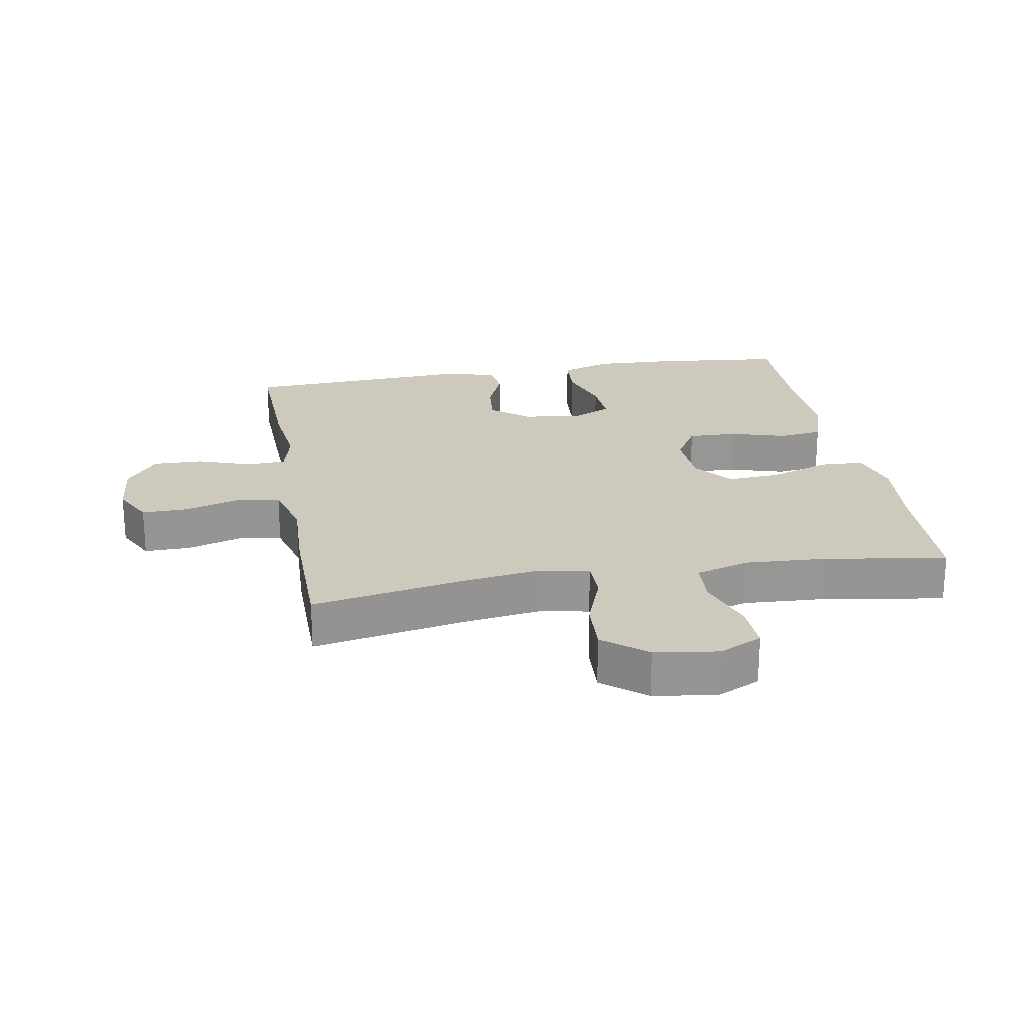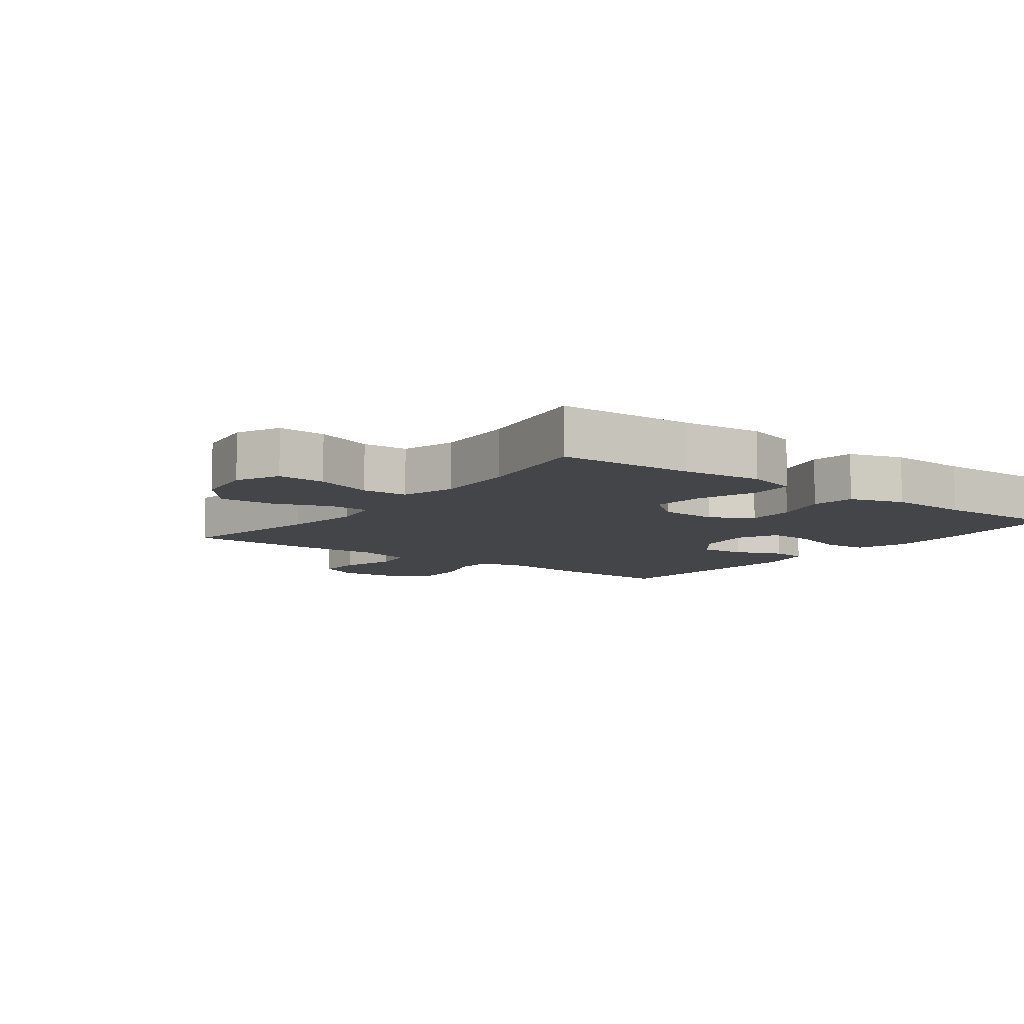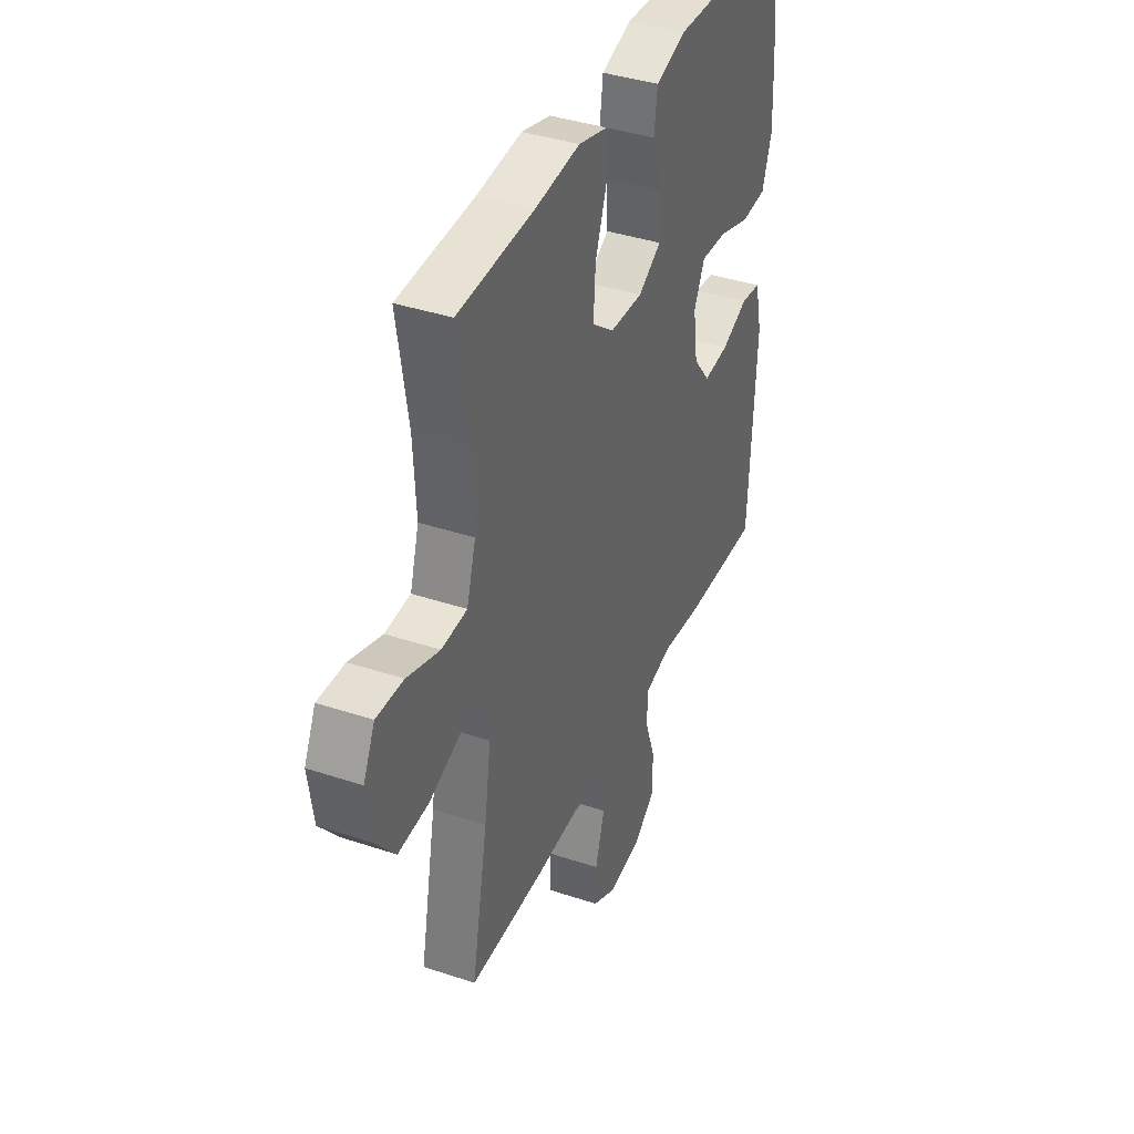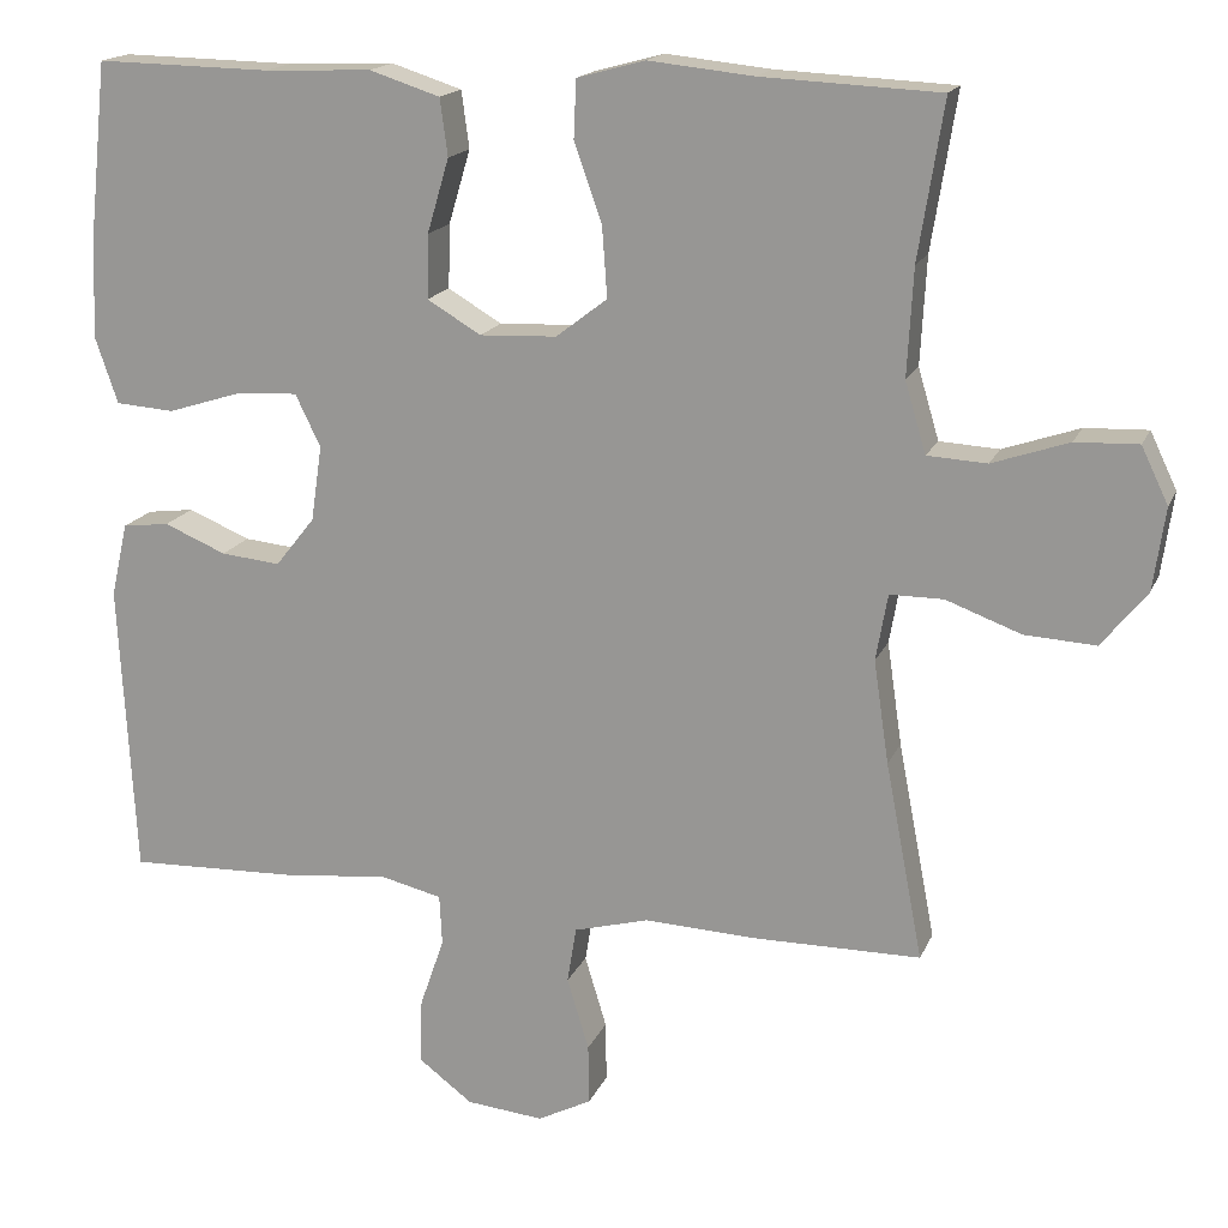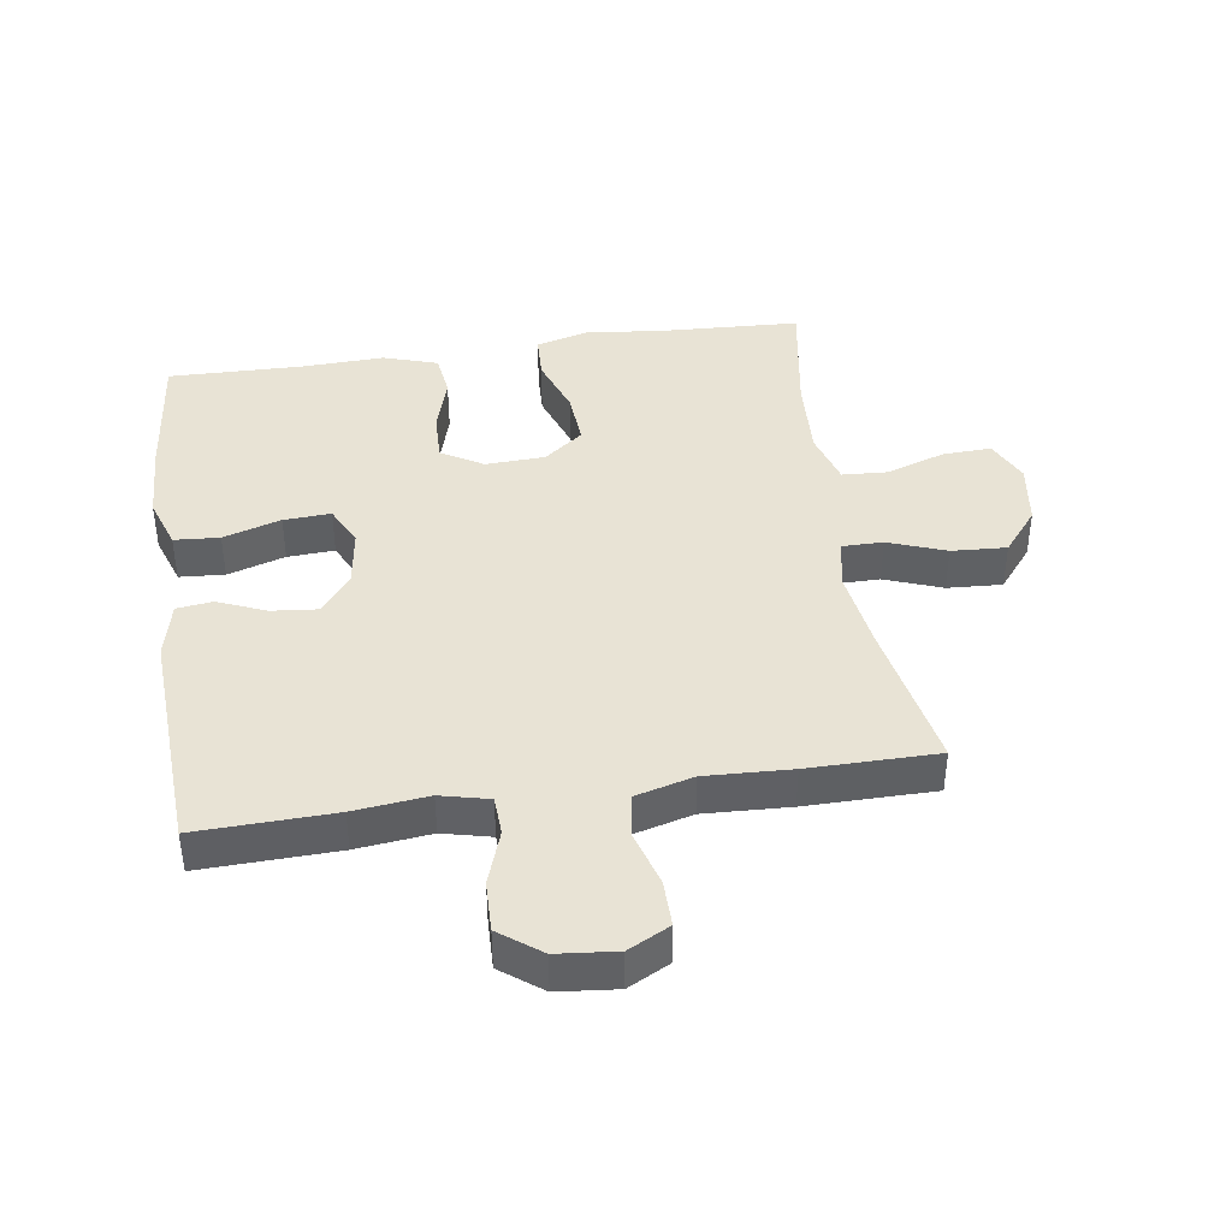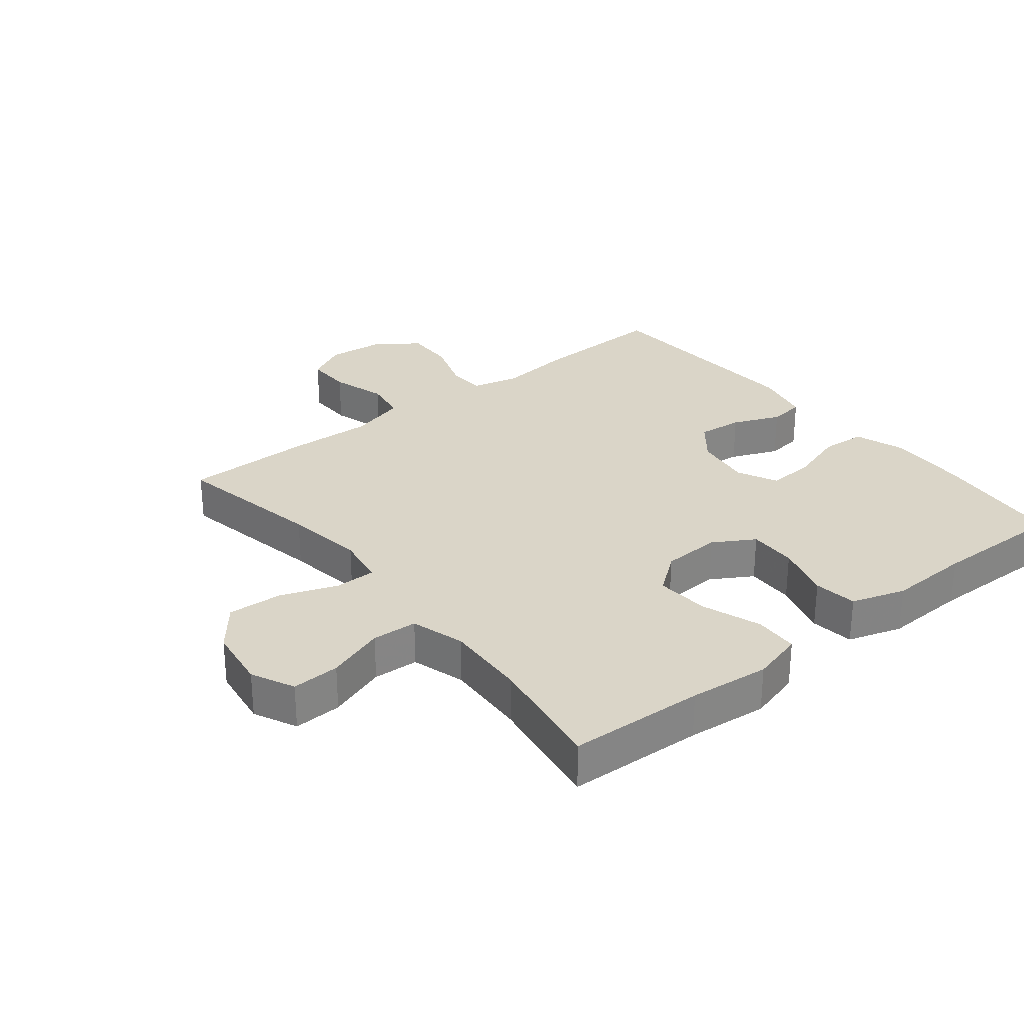
<metadata>
{"format":"obj","ext":"obj","renderer":"f3d","projection":"perspective","resolution":1024,"background":"white","views":[{"elev":22.7,"azim":-99.9,"up":"+Y"},{"elev":-8.6,"azim":-37.0,"up":"+Y"},{"elev":38.9,"azim":-67.3,"up":"+Z"},{"elev":16.9,"azim":-162.4,"up":"+Z"},{"elev":41.1,"azim":171.6,"up":"+Y"},{"elev":29.1,"azim":-38.7,"up":"+Y"}]}
</metadata>
<code>
v 0.5 0.07 -0.5
v 0.288 0.07 -0.493
v 0.173 0.07 -0.48
v 0.098 0.07 -0.498
v 0.095 0.07 -0.558
v 0.124 0.07 -0.642
v 0.126 0.07 -0.72
v 0.062 0.07 -0.768
v -0.03 0.07 -0.777
v -0.094 0.07 -0.744
v -0.093 0.07 -0.672
v -0.067 0.07 -0.586
v -0.078 0.07 -0.519
v -0.167 0.07 -0.495
v -0.3 0.07 -0.501
v -0.5 0.07 -0.5
v -0.455 0.07 -0.265
v -0.437 0.07 -0.142
v -0.451 0.07 -0.063
v -0.515 0.07 -0.063
v -0.604 0.07 -0.096
v -0.689 0.07 -0.101
v -0.743 0.07 -0.034
v -0.757 0.07 0.064
v -0.725 0.07 0.131
v -0.65 0.07 0.128
v -0.559 0.07 0.097
v -0.488 0.07 0.101
v -0.463 0.07 0.185
v -0.47 0.07 0.313
v -0.5 0.07 0.5
v -0.288 0.07 0.51
v -0.163 0.07 0.523
v -0.082 0.07 0.501
v -0.079 0.07 0.432
v -0.112 0.07 0.339
v -0.118 0.07 0.255
v -0.057 0.07 0.208
v 0.035 0.07 0.204
v 0.099 0.07 0.242
v 0.097 0.07 0.318
v 0.071 0.07 0.406
v 0.08 0.07 0.474
v 0.164 0.07 0.501
v 0.292 0.07 0.496
v 0.5 0.07 0.5
v 0.522 0.07 0.292
v 0.527 0.07 0.171
v 0.5 0.07 0.092
v 0.43 0.07 0.087
v 0.341 0.07 0.115
v 0.268 0.07 0.119
v 0.238 0.07 0.057
v 0.251 0.07 -0.033
v 0.298 0.07 -0.092
v 0.369 0.07 -0.085
v 0.443 0.07 -0.054
v 0.499 0.07 -0.061
v 0.519 0.07 -0.149
v 0.5 0 -0.5
v 0.288 0 -0.493
v 0.173 0 -0.48
v 0.098 0 -0.498
v 0.095 0 -0.558
v 0.124 0 -0.642
v 0.126 0 -0.72
v 0.062 0 -0.768
v -0.03 0 -0.777
v -0.094 0 -0.744
v -0.093 0 -0.672
v -0.067 0 -0.586
v -0.078 0 -0.519
v -0.167 0 -0.495
v -0.3 0 -0.501
v -0.5 0 -0.5
v -0.455 0 -0.265
v -0.437 0 -0.142
v -0.451 0 -0.063
v -0.515 0 -0.063
v -0.604 0 -0.096
v -0.689 0 -0.101
v -0.743 0 -0.034
v -0.757 0 0.064
v -0.725 0 0.131
v -0.65 0 0.128
v -0.559 0 0.097
v -0.488 0 0.101
v -0.463 0 0.185
v -0.47 0 0.313
v -0.5 0 0.5
v -0.288 0 0.51
v -0.163 0 0.523
v -0.082 0 0.501
v -0.079 0 0.432
v -0.112 0 0.339
v -0.118 0 0.255
v -0.057 0 0.208
v 0.035 0 0.204
v 0.099 0 0.242
v 0.097 0 0.318
v 0.071 0 0.406
v 0.08 0 0.474
v 0.164 0 0.501
v 0.292 0 0.496
v 0.5 0 0.5
v 0.522 0 0.292
v 0.527 0 0.171
v 0.5 0 0.092
v 0.43 0 0.087
v 0.341 0 0.115
v 0.268 0 0.119
v 0.238 0 0.057
v 0.251 0 -0.033
v 0.298 0 -0.092
v 0.369 0 -0.085
v 0.443 0 -0.054
v 0.499 0 -0.061
v 0.519 0 -0.149
f 1 2 3
f 59 1 3
f 58 59 3
f 57 58 3
f 56 57 3
f 55 56 3 4
f 54 55 4
f 53 54 4
f 49 50 51
f 48 49 51
f 47 48 51
f 46 47 51
f 45 46 51
f 45 51 52
f 44 45 52
f 43 44 52
f 42 43 52
f 41 42 52
f 40 41 52 53
f 34 35 36
f 33 34 36
f 32 33 36
f 32 36 37
f 31 32 37
f 30 31 37
f 29 30 37 38
f 25 26 27
f 24 25 27
f 23 24 27
f 22 23 27
f 21 22 27
f 20 21 27
f 19 20 27 28
f 14 15 16 17
f 13 14 17 18
f 10 11 12
f 9 10 12
f 8 9 12
f 7 8 12
f 6 7 12
f 5 6 12
f 4 5 12 13
f 4 13 18
f 53 4 18
f 40 53 18
f 39 40 18
f 29 38 39
f 28 29 39
f 19 28 39
f 18 19 39
f 62 61 60
f 62 60 118
f 62 118 117
f 62 117 116
f 62 116 115
f 63 62 115 114
f 63 114 113
f 63 113 112
f 110 109 108
f 110 108 107
f 110 107 106
f 110 106 105
f 110 105 104
f 111 110 104
f 111 104 103
f 111 103 102
f 111 102 101
f 111 101 100
f 112 111 100 99
f 95 94 93
f 95 93 92
f 95 92 91
f 96 95 91
f 96 91 90
f 96 90 89
f 97 96 89 88
f 86 85 84
f 86 84 83
f 86 83 82
f 86 82 81
f 86 81 80
f 86 80 79
f 87 86 79 78
f 76 75 74 73
f 77 76 73 72
f 71 70 69
f 71 69 68
f 71 68 67
f 71 67 66
f 71 66 65
f 71 65 64
f 72 71 64 63
f 77 72 63
f 77 63 112
f 77 112 99
f 77 99 98
f 98 97 88
f 98 88 87
f 98 87 78
f 98 78 77
f 1 60 61 2
f 2 61 62 3
f 3 62 63 4
f 4 63 64 5
f 5 64 65 6
f 6 65 66 7
f 7 66 67 8
f 8 67 68 9
f 9 68 69 10
f 10 69 70 11
f 11 70 71 12
f 12 71 72 13
f 13 72 73 14
f 14 73 74 15
f 15 74 75 16
f 16 75 76 17
f 17 76 77 18
f 18 77 78 19
f 19 78 79 20
f 20 79 80 21
f 21 80 81 22
f 22 81 82 23
f 23 82 83 24
f 24 83 84 25
f 25 84 85 26
f 26 85 86 27
f 27 86 87 28
f 28 87 88 29
f 29 88 89 30
f 30 89 90 31
f 31 90 91 32
f 32 91 92 33
f 33 92 93 34
f 34 93 94 35
f 35 94 95 36
f 36 95 96 37
f 37 96 97 38
f 38 97 98 39
f 39 98 99 40
f 40 99 100 41
f 41 100 101 42
f 42 101 102 43
f 43 102 103 44
f 44 103 104 45
f 45 104 105 46
f 46 105 106 47
f 47 106 107 48
f 48 107 108 49
f 49 108 109 50
f 50 109 110 51
f 51 110 111 52
f 52 111 112 53
f 53 112 113 54
f 54 113 114 55
f 55 114 115 56
f 56 115 116 57
f 57 116 117 58
f 58 117 118 59
f 59 118 60 1

</code>
